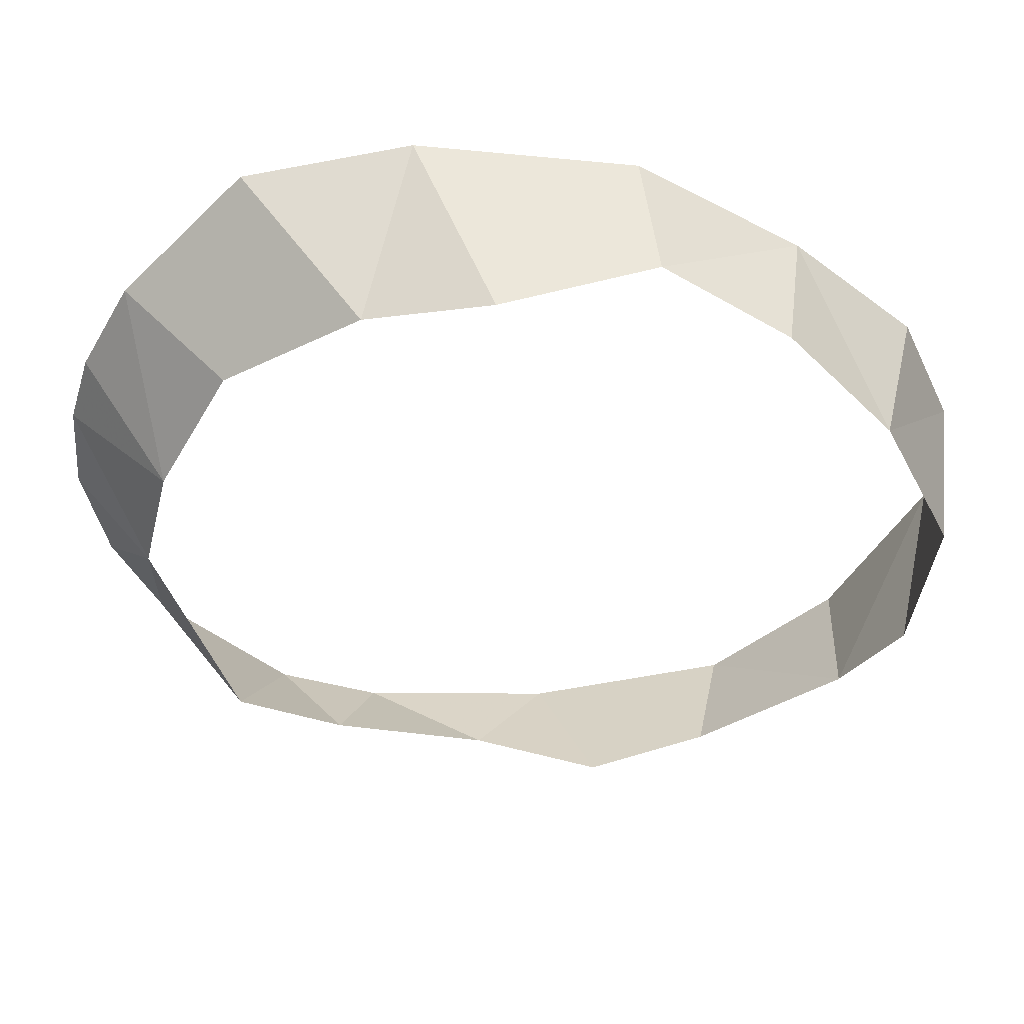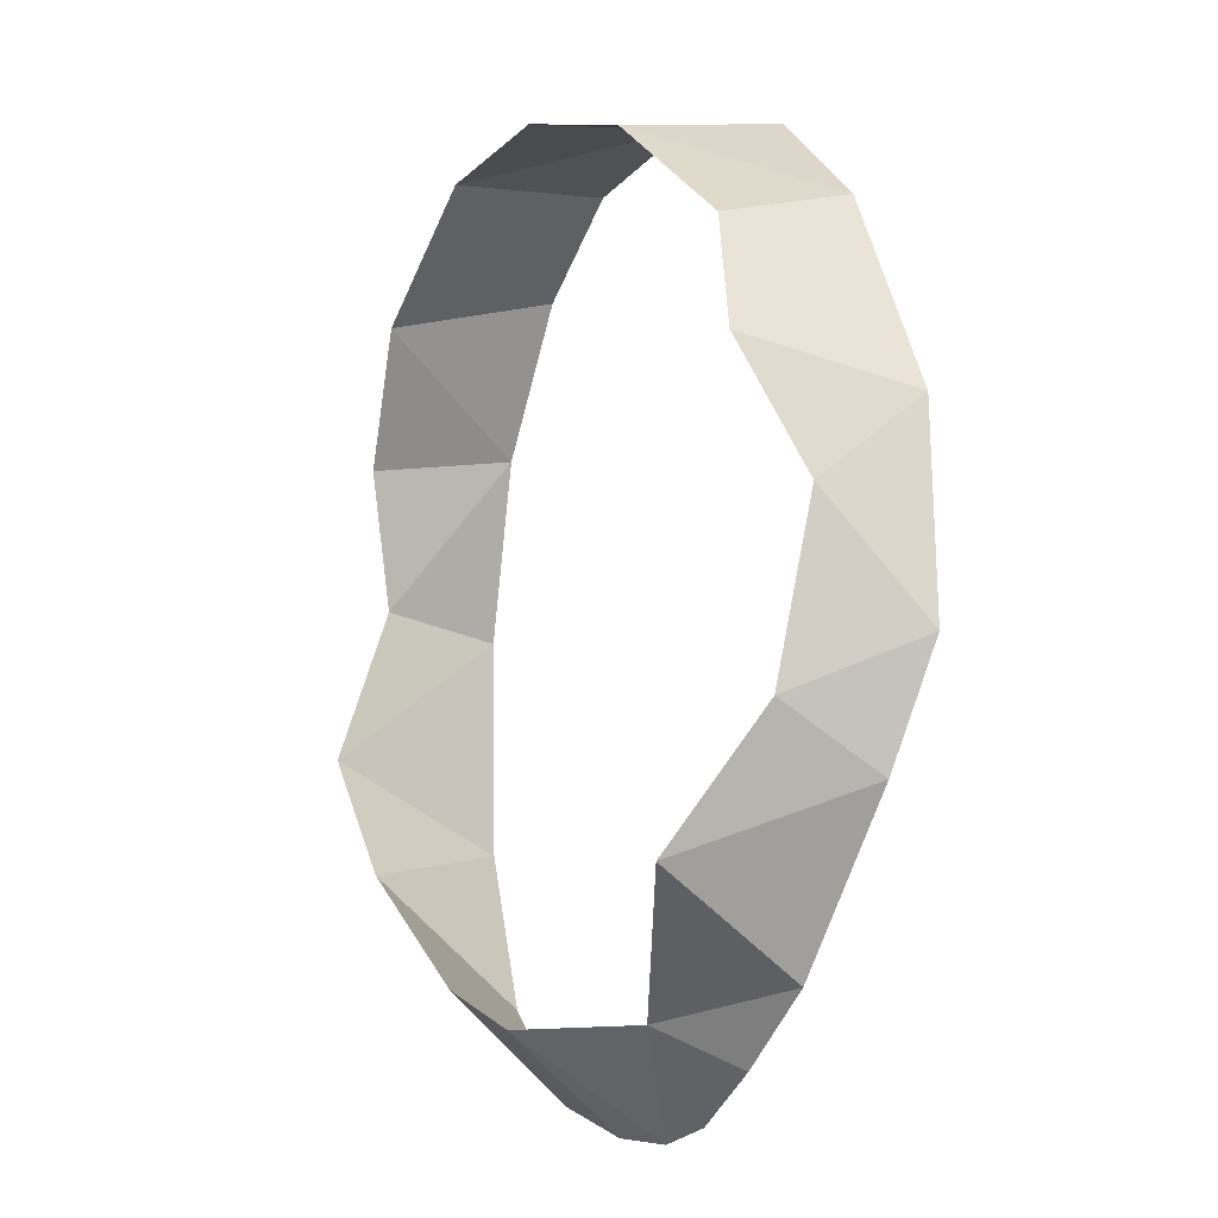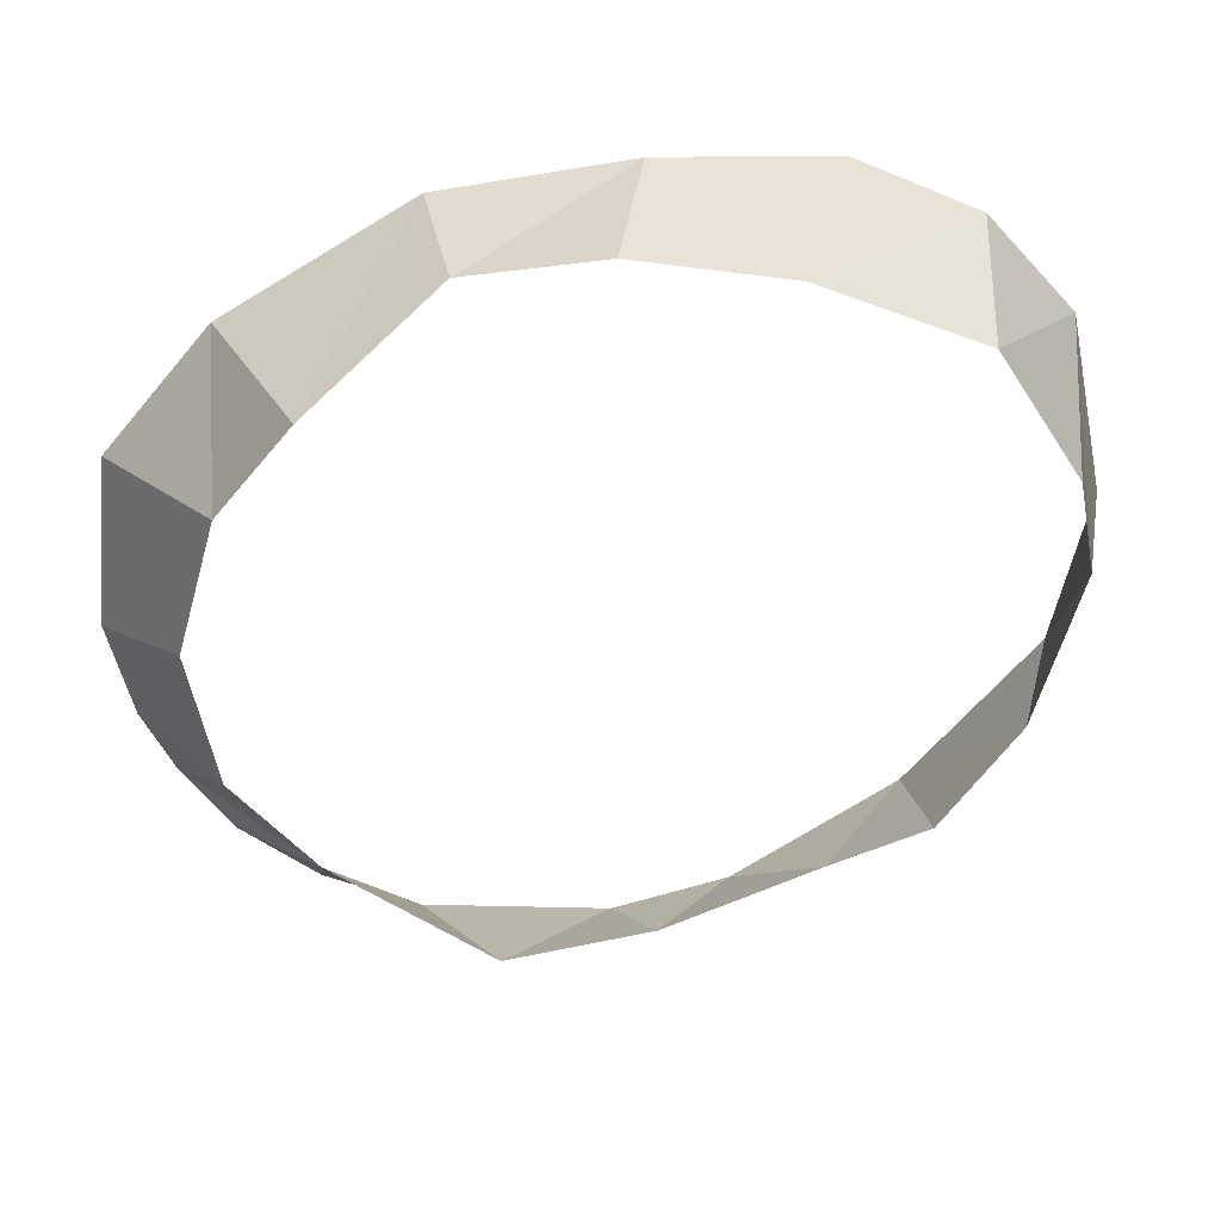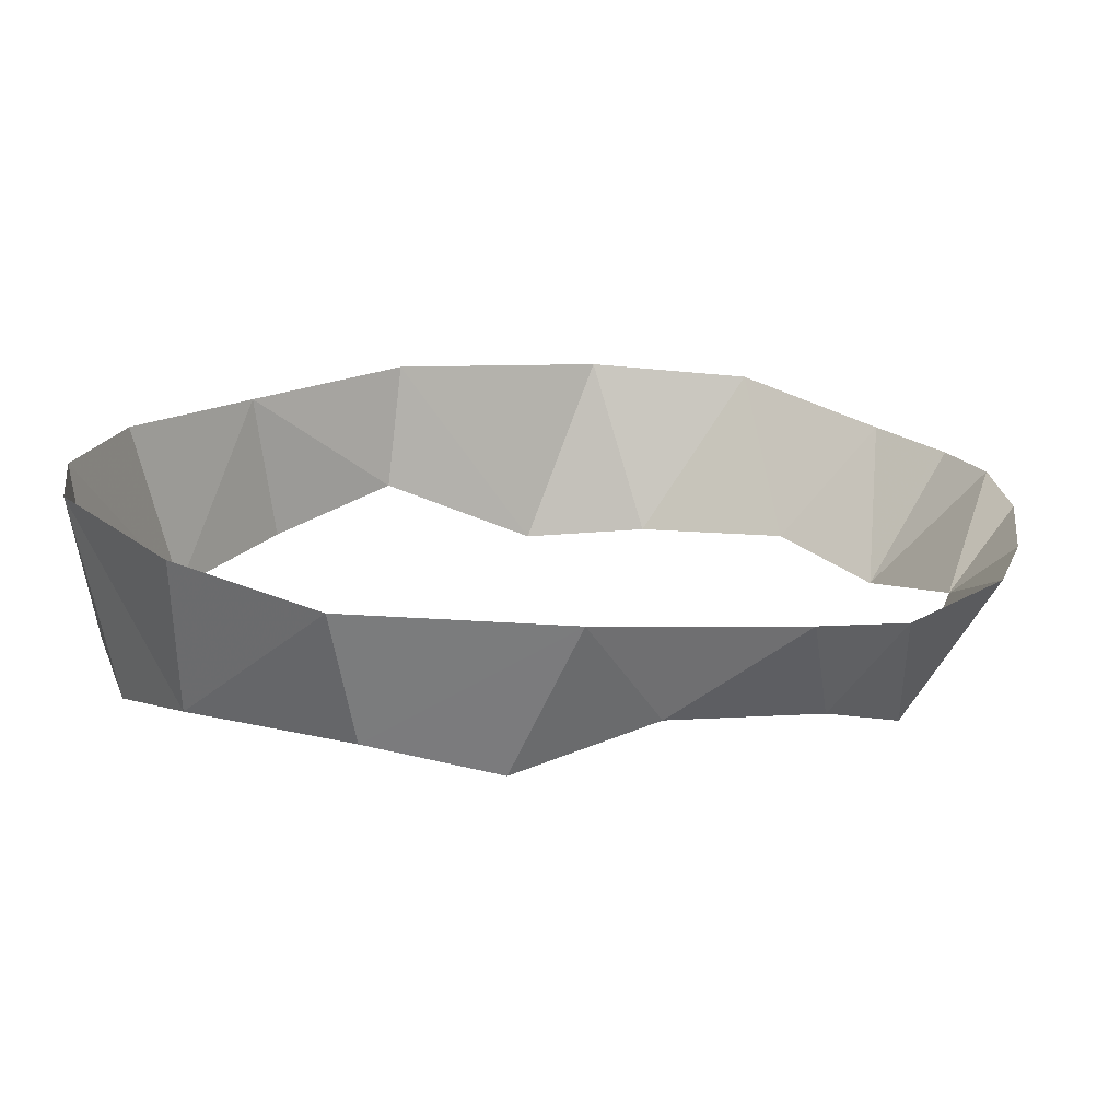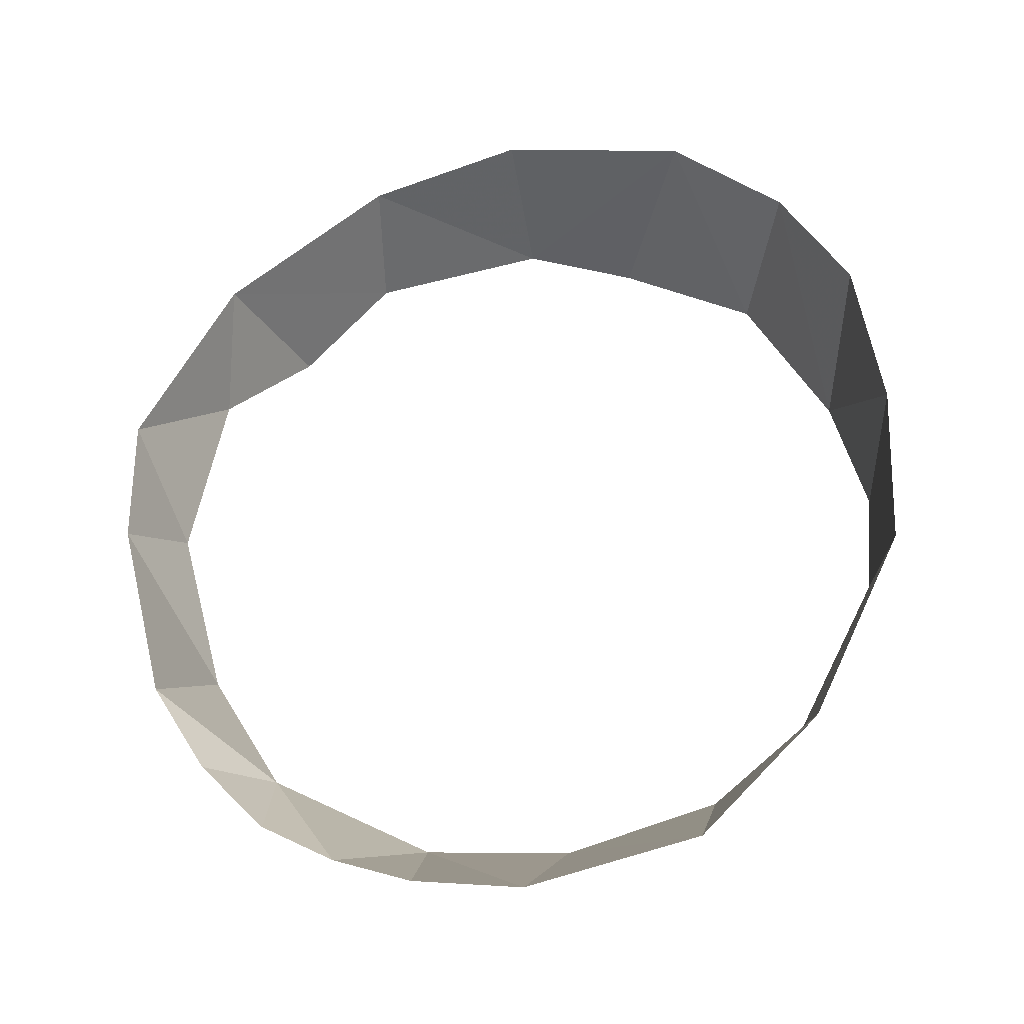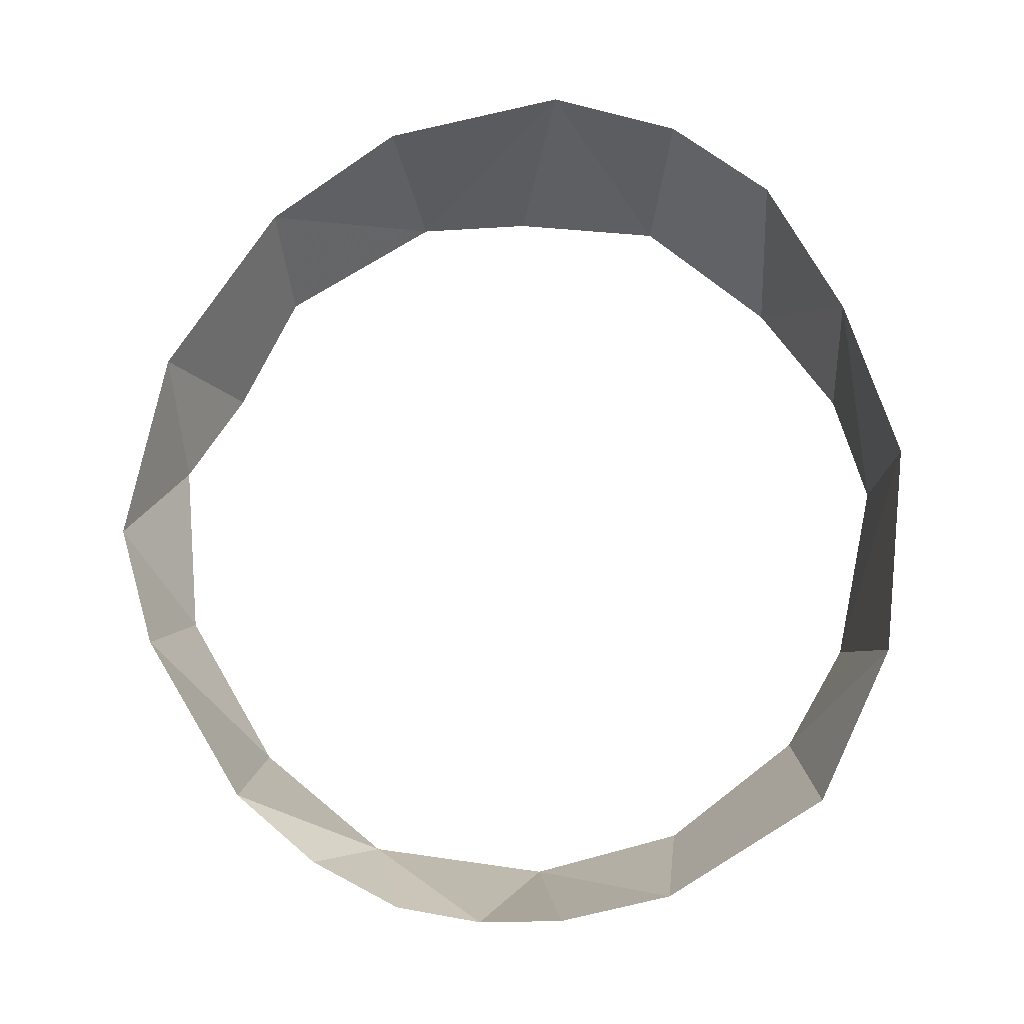
<metadata>
{"format":"obj","ext":"obj","renderer":"f3d","projection":"perspective","resolution":1024,"background":"white","views":[{"elev":-44.8,"azim":-106.4,"up":"+Y"},{"elev":-7.0,"azim":58.9,"up":"+Z"},{"elev":-51.8,"azim":-65.1,"up":"+Y"},{"elev":19.0,"azim":65.7,"up":"+Y"},{"elev":52.6,"azim":-162.8,"up":"+Y"},{"elev":-30.1,"azim":-179.5,"up":"+Z"}]}
</metadata>
<code>
v 0.6778 -0.5031 0.2249
v 0.6521 -0.489 0.3746
v 0.641 -0.5665 0.3145
v 0.6778 -0.5031 0.2249
v 0.641 -0.5665 0.3145
v 0.6295 -0.588 0.1865
v 0.6528 -0.5228 0.1382
v 0.6778 -0.5031 0.2249
v 0.6295 -0.588 0.1865
v 0.6528 -0.5228 0.1382
v 0.6295 -0.588 0.1865
v 0.5695 -0.6325 0.0905
v 0.3979 -0.5178 -0.08968
v 0.3545 -0.6135 -0.0145
v 0.3395 -0.5177 -0.08895
v 0.573 -0.4853 0.5167
v 0.4755 -0.4705 0.5906
v 0.4515 -0.587 0.578
v 0.573 -0.4853 0.5167
v 0.4515 -0.587 0.578
v 0.563 -0.582 0.494
v 0.6521 -0.489 0.3746
v 0.573 -0.4853 0.5167
v 0.563 -0.582 0.494
v 0.606 -0.6025 0.4085
v 0.4755 -0.4705 0.5906
v 0.3374 -0.4629 0.6233
v 0.4515 -0.587 0.578
v 0.3374 -0.4629 0.6233
v 0.3655 -0.606 0.598
v 0.4515 -0.587 0.578
v 0.3655 -0.606 0.598
v 0.3374 -0.4629 0.6233
v 0.252 -0.6025 0.5835
v 0.3374 -0.4629 0.6233
v 0.2375 -0.47 0.5963
v 0.252 -0.6025 0.5835
v 0.2375 -0.47 0.5963
v 0.157 -0.6055 0.4965
v 0.252 -0.6025 0.5835
v 0.2375 -0.47 0.5963
v 0.162 -0.4699 0.5309
v 0.157 -0.6055 0.4965
v 0.157 -0.6055 0.4965
v 0.162 -0.4699 0.5309
v 0.1065 -0.4748 0.4153
v 0.157 -0.6055 0.4965
v 0.1065 -0.4748 0.4153
v 0.1025 -0.5925 0.398
v 0.0845 -0.569 0.2935
v 0.1025 -0.5925 0.398
v 0.1065 -0.4748 0.4153
v 0.07214 -0.4712 0.2757
v 0.0845 -0.569 0.2935
v 0.1065 -0.4748 0.4153
v 0.0845 -0.569 0.2935
v 0.07214 -0.4712 0.2757
v 0.109 -0.6225 0.177
v 0.07214 -0.4712 0.2757
v 0.09407 -0.4815 0.1086
v 0.109 -0.6225 0.177
v 0.109 -0.6225 0.177
v 0.09407 -0.4815 0.1086
v 0.1565 -0.6135 0.091
v 0.09407 -0.4815 0.1086
v 0.1501 -0.4918 -0.007525
v 0.1565 -0.6135 0.091
v 0.251 -0.602 0.01
v 0.1565 -0.6135 0.091
v 0.1501 -0.4918 -0.007525
v 0.2616 -0.5151 -0.07161
v 0.251 -0.602 0.01
v 0.2616 -0.5151 -0.07161
v 0.3545 -0.6135 -0.0145
v 0.3979 -0.5178 -0.08968
v 0.4579 -0.5268 -0.07494
v 0.4765 -0.581 -0.0085
v 0.4765 -0.581 -0.0085
v 0.5794 -0.534 0.01586
v 0.5695 -0.6325 0.0905
v 0.5794 -0.534 0.01586
v 0.6528 -0.5228 0.1382
v 0.5695 -0.6325 0.0905
v 0.3979 -0.5178 -0.08968
v 0.4765 -0.581 -0.0085
v 0.3545 -0.6135 -0.0145
v 0.6521 -0.489 0.3746
v 0.606 -0.6025 0.4085
v 0.641 -0.5665 0.3145
v 0.5794 -0.534 0.01586
v 0.4765 -0.581 -0.0085
v 0.5207 -0.5346 -0.03687
v 0.4579 -0.5268 -0.07494
v 0.5207 -0.5346 -0.03687
v 0.4765 -0.581 -0.0085
v 0.2616 -0.5151 -0.07161
v 0.3395 -0.5177 -0.08895
v 0.3545 -0.6135 -0.0145
g mesh7414314
f 1 2 3
f 4 5 6
f 7 8 9
f 10 11 12
f 13 14 15
f 16 17 18
f 19 20 21
f 22 23 24
f 24 25 22
f 26 27 28
f 29 30 31
f 32 33 34
f 35 36 37
f 38 39 40
f 41 42 43
f 44 45 46
f 47 48 49
f 50 51 52
f 53 54 55
f 56 57 58
f 59 60 61
f 62 63 64
f 65 66 67
f 68 69 70
f 70 71 68
f 72 73 74
f 75 76 77
f 78 79 80
f 81 82 83
f 84 85 86
f 87 88 89
f 90 91 92
f 93 94 95
f 96 97 98

</code>
